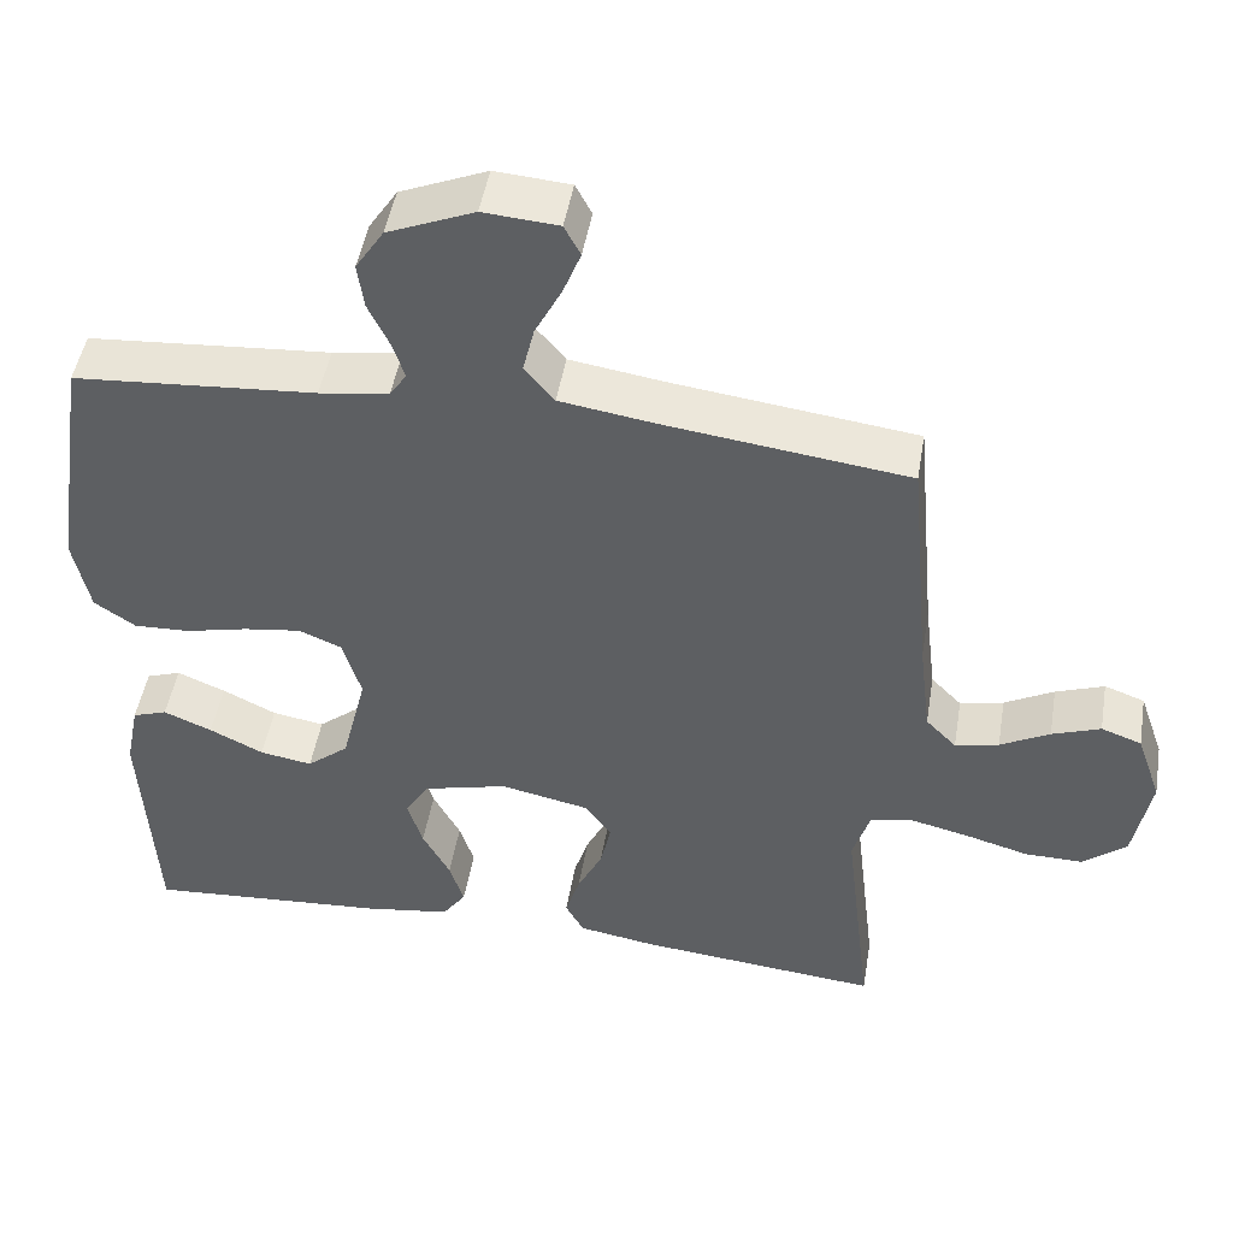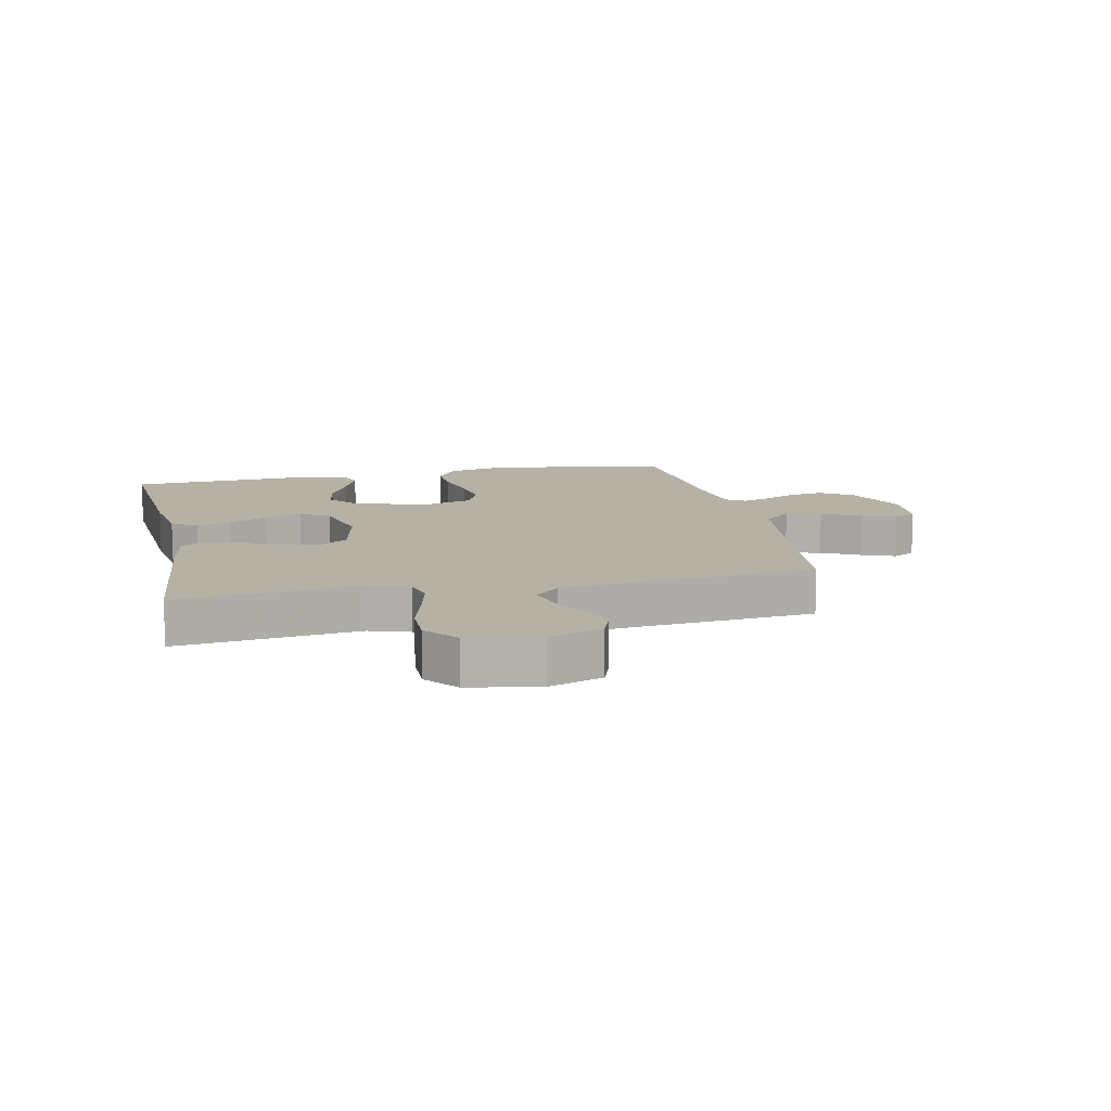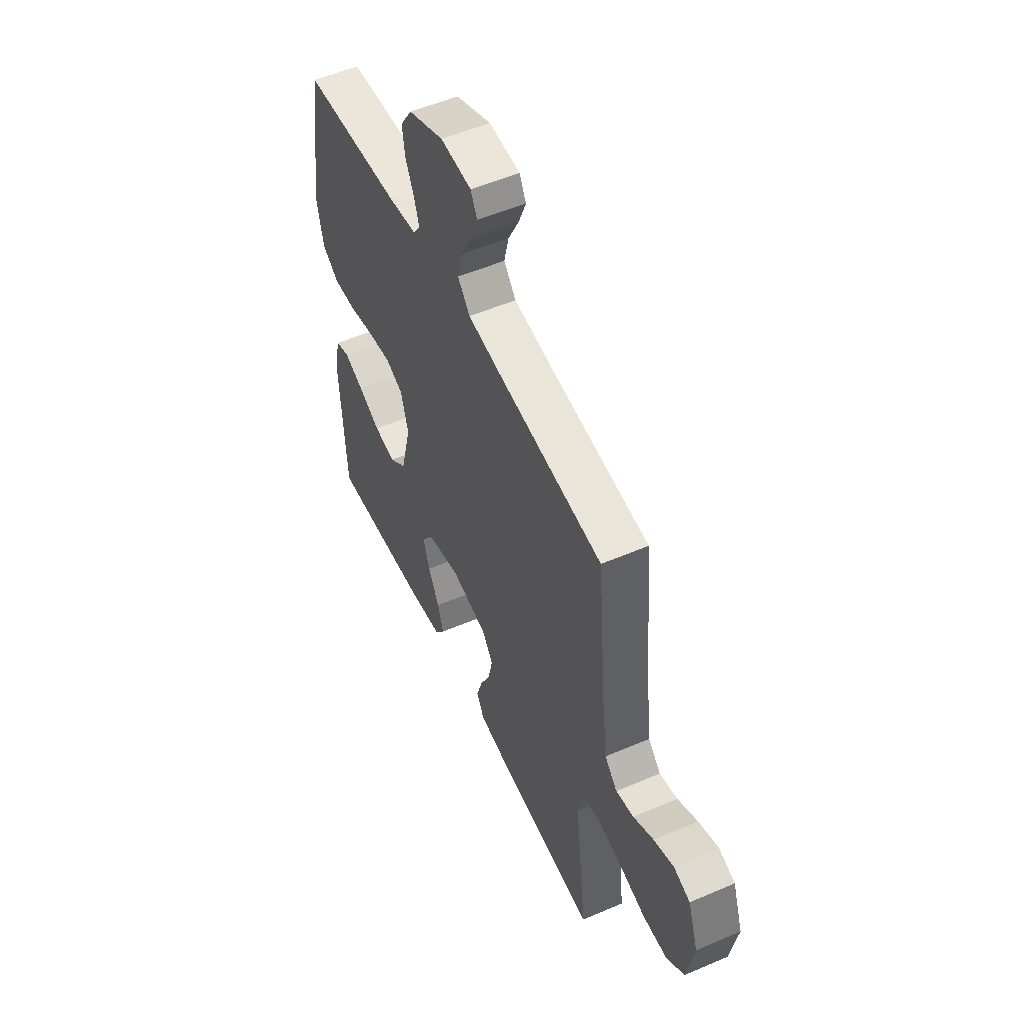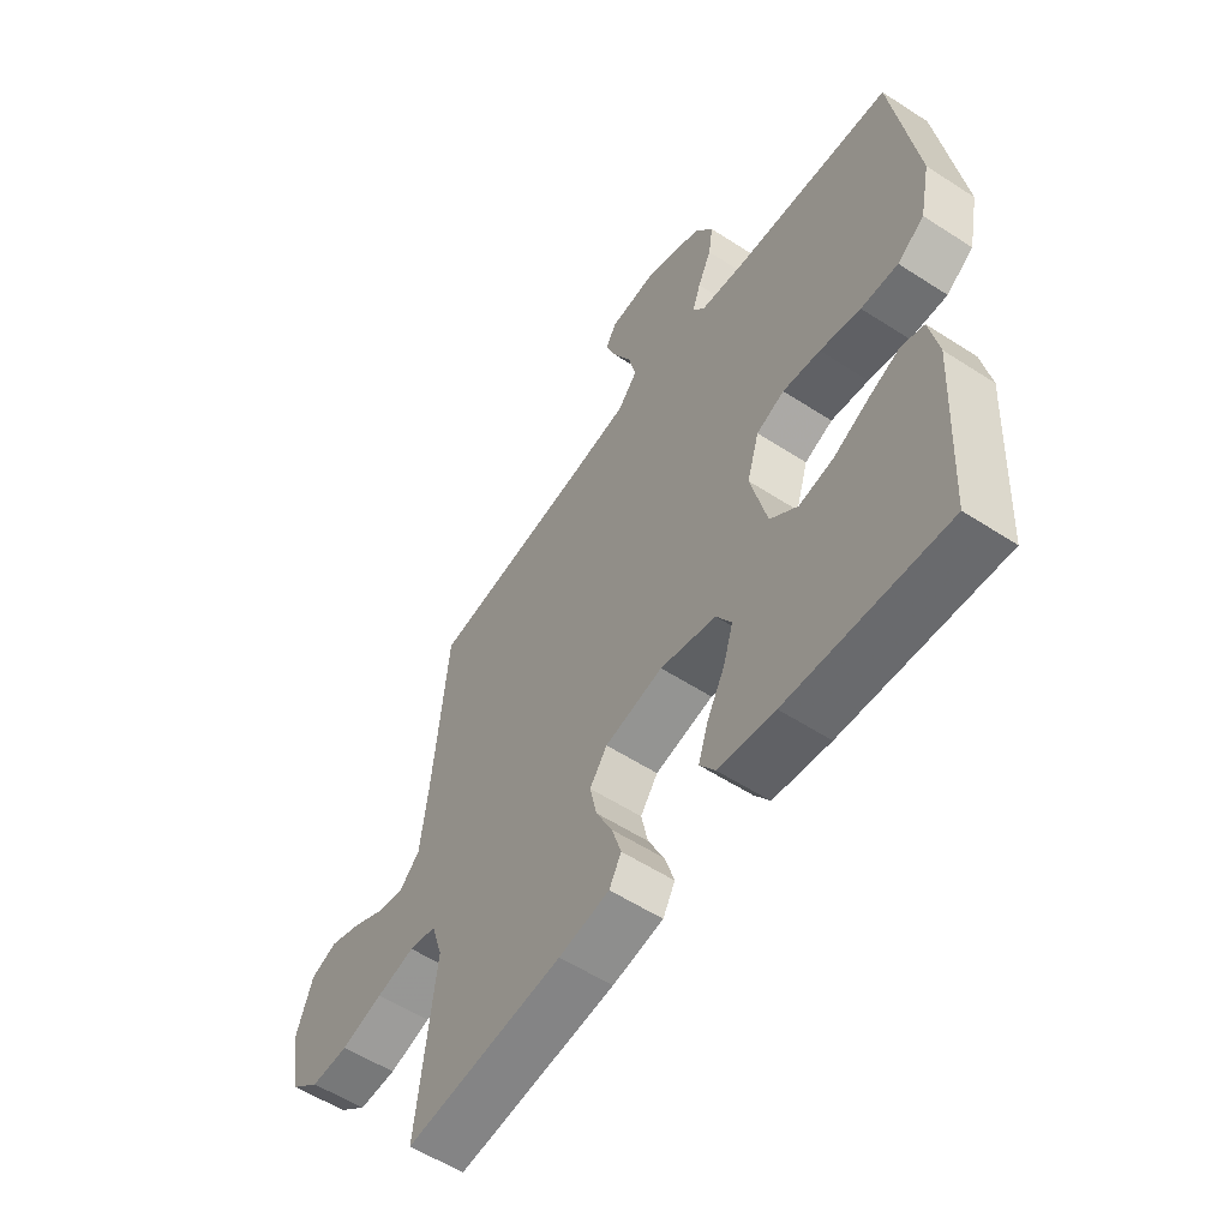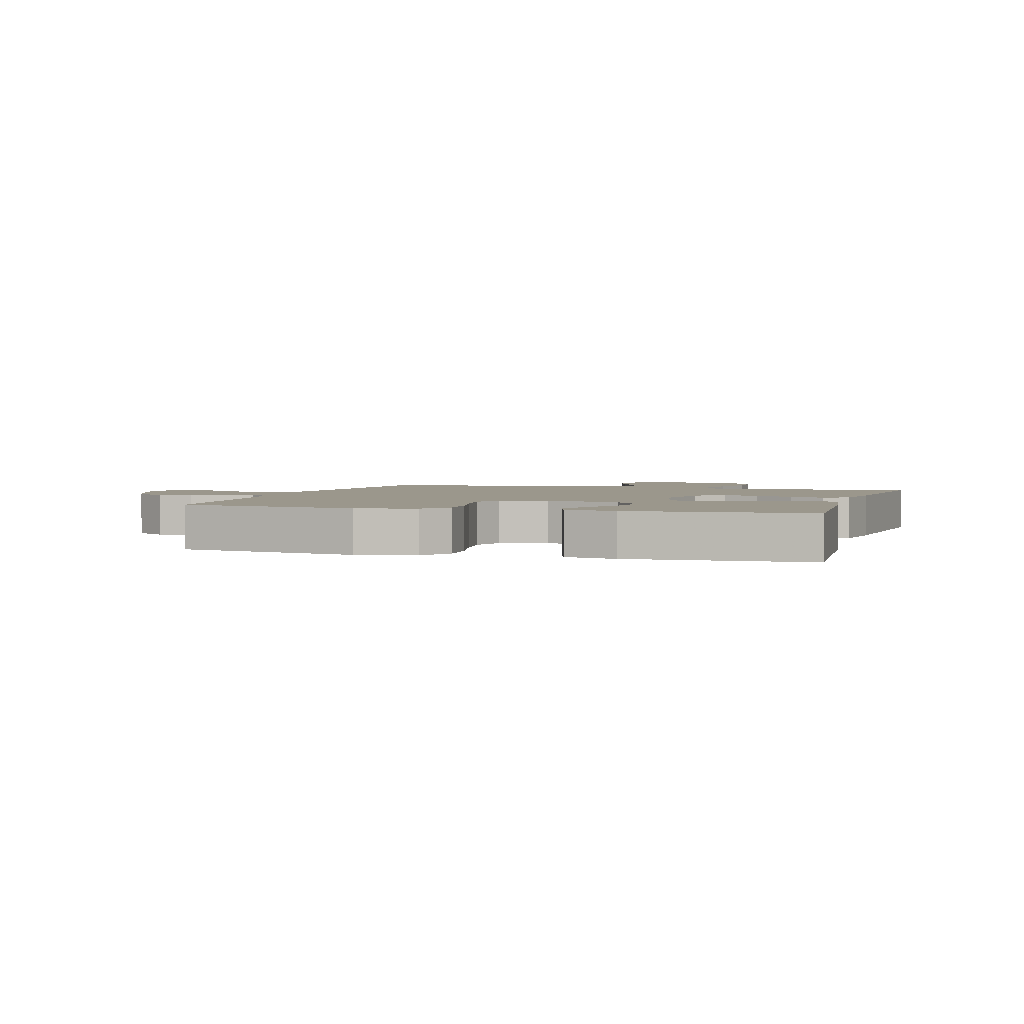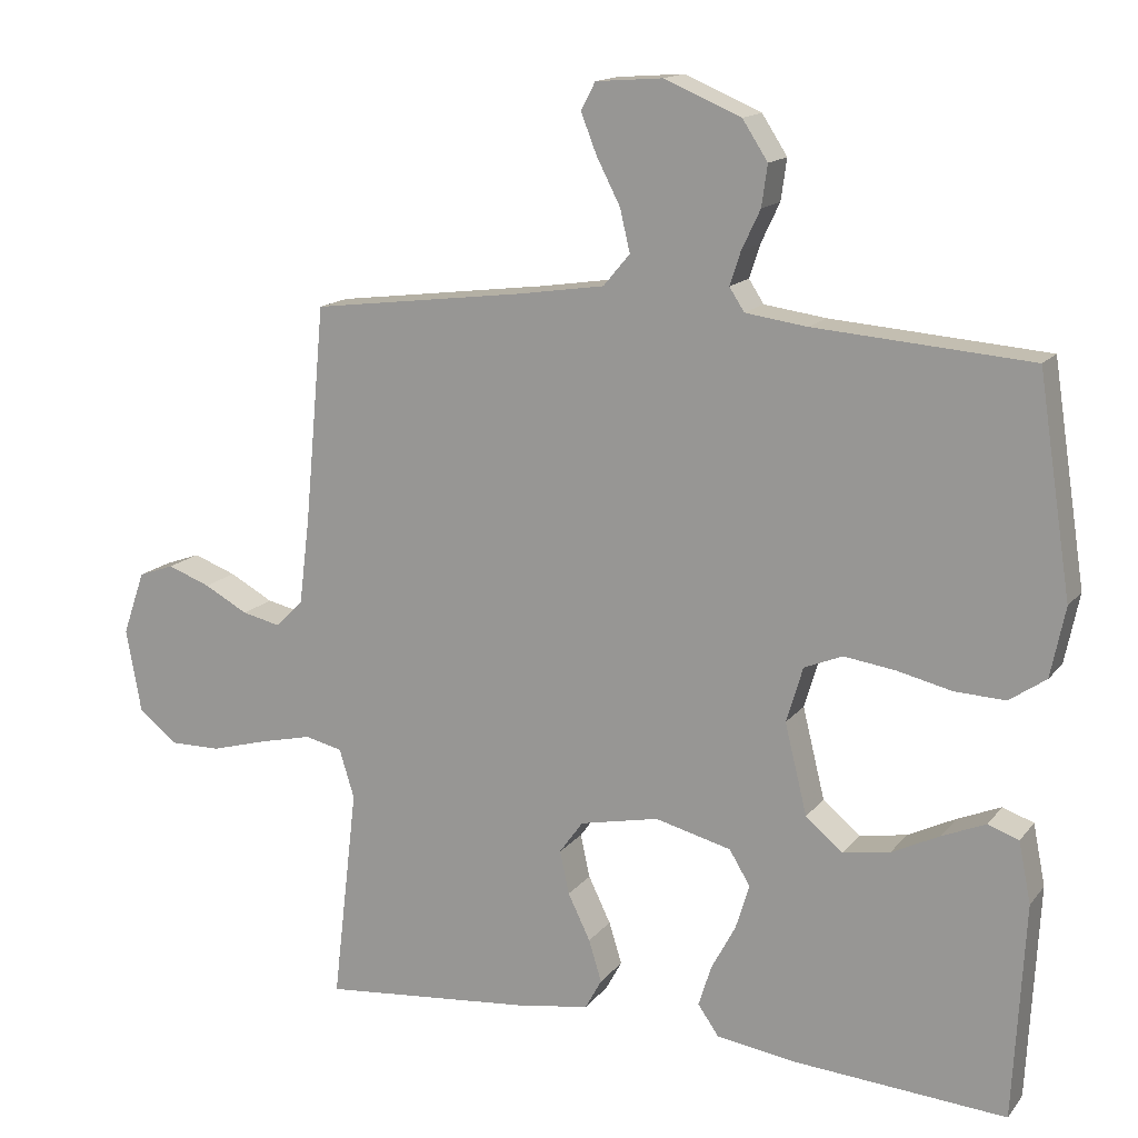
<metadata>
{"format":"obj","ext":"obj","renderer":"f3d","projection":"perspective","resolution":1024,"background":"white","views":[{"elev":47.9,"azim":-170.4,"up":"+Z"},{"elev":11.8,"azim":-102.2,"up":"+Y"},{"elev":53.3,"azim":-114.7,"up":"+Z"},{"elev":-56.7,"azim":55.9,"up":"+Z"},{"elev":2.6,"azim":107.0,"up":"+Y"},{"elev":15.0,"azim":24.4,"up":"+Z"}]}
</metadata>
<code>
v -0.5 0.07 -0.5
v -0.465 0.07 -0.2
v -0.486 0.07 -0.132
v -0.538 0.07 -0.12
v -0.611 0.07 -0.137
v -0.69 0.07 -0.159
v -0.762 0.07 -0.16
v -0.816 0.07 -0.116
v -0.837 0.07 0
v -0.806 0.07 0.089
v -0.756 0.07 0.107
v -0.696 0.07 0.085
v -0.635 0.07 0.052
v -0.581 0.07 0.04
v -0.543 0.07 0.079
v -0.528 0.07 0.2
v -0.5 0.07 0.5
v -0.2 0.07 0.538
v -0.081 0.07 0.556
v -0.044 0.07 0.6
v -0.058 0.07 0.659
v -0.091 0.07 0.723
v -0.113 0.07 0.779
v -0.093 0.07 0.817
v 0 0.07 0.824
v 0.107 0.07 0.779
v 0.142 0.07 0.725
v 0.134 0.07 0.668
v 0.108 0.07 0.613
v 0.093 0.07 0.567
v 0.114 0.07 0.535
v 0.2 0.07 0.523
v 0.5 0.07 0.5
v 0.546 0.07 0.2
v 0.526 0.07 0.103
v 0.475 0.07 0.068
v 0.405 0.07 0.071
v 0.328 0.07 0.089
v 0.257 0.07 0.099
v 0.204 0.07 0.077
v 0.181 0.07 0
v 0.212 0.07 -0.126
v 0.264 0.07 -0.169
v 0.329 0.07 -0.158
v 0.396 0.07 -0.125
v 0.456 0.07 -0.1
v 0.499 0.07 -0.115
v 0.516 0.07 -0.2
v 0.5 0.07 -0.5
v 0.2 0.07 -0.478
v 0.093 0.07 -0.462
v 0.064 0.07 -0.42
v 0.082 0.07 -0.363
v 0.116 0.07 -0.299
v 0.135 0.07 -0.237
v 0.106 0.07 -0.189
v 0 0.07 -0.162
v -0.11 0.07 -0.185
v -0.143 0.07 -0.231
v -0.13 0.07 -0.291
v -0.099 0.07 -0.355
v -0.081 0.07 -0.413
v -0.104 0.07 -0.455
v -0.2 0.07 -0.471
v -0.5 0 -0.5
v -0.465 0 -0.2
v -0.486 0 -0.132
v -0.538 0 -0.12
v -0.611 0 -0.137
v -0.69 0 -0.159
v -0.762 0 -0.16
v -0.816 0 -0.116
v -0.837 0 0
v -0.806 0 0.089
v -0.756 0 0.107
v -0.696 0 0.085
v -0.635 0 0.052
v -0.581 0 0.04
v -0.543 0 0.079
v -0.528 0 0.2
v -0.5 0 0.5
v -0.2 0 0.538
v -0.081 0 0.556
v -0.044 0 0.6
v -0.058 0 0.659
v -0.091 0 0.723
v -0.113 0 0.779
v -0.093 0 0.817
v 0 0 0.824
v 0.107 0 0.779
v 0.142 0 0.725
v 0.134 0 0.668
v 0.108 0 0.613
v 0.093 0 0.567
v 0.114 0 0.535
v 0.2 0 0.523
v 0.5 0 0.5
v 0.546 0 0.2
v 0.526 0 0.103
v 0.475 0 0.068
v 0.405 0 0.071
v 0.328 0 0.089
v 0.257 0 0.099
v 0.204 0 0.077
v 0.181 0 0
v 0.212 0 -0.126
v 0.264 0 -0.169
v 0.329 0 -0.158
v 0.396 0 -0.125
v 0.456 0 -0.1
v 0.499 0 -0.115
v 0.516 0 -0.2
v 0.5 0 -0.5
v 0.2 0 -0.478
v 0.093 0 -0.462
v 0.064 0 -0.42
v 0.082 0 -0.363
v 0.116 0 -0.299
v 0.135 0 -0.237
v 0.106 0 -0.189
v 0 0 -0.162
v -0.11 0 -0.185
v -0.143 0 -0.231
v -0.13 0 -0.291
v -0.099 0 -0.355
v -0.081 0 -0.413
v -0.104 0 -0.455
v -0.2 0 -0.471
f 63 64 1 2
f 60 61 62 63
f 59 60 63 2
f 58 59 2 3
f 57 58 3 4
f 51 52 53 54
f 51 54 55
f 50 51 55
f 49 50 55
f 48 49 55 56
f 44 45 46 47
f 44 47 48
f 43 44 48
f 35 36 37 38
f 35 38 39
f 32 33 34 35
f 31 32 35 39
f 30 31 39 40
f 26 27 28 29
f 26 29 30
f 25 26 30
f 21 22 23 24
f 20 21 24 25
f 16 17 18
f 15 16 18 19
f 10 11 12 13
f 10 13 14
f 9 10 14
f 8 9 14
f 5 6 7 8
f 4 5 8 14
f 57 4 14 15
f 43 48 56 57
f 42 43 57 15
f 25 30 40 41
f 20 25 41
f 19 20 41 42
f 15 19 42
f 66 65 128 127
f 127 126 125 124
f 66 127 124 123
f 67 66 123 122
f 68 67 122 121
f 118 117 116 115
f 119 118 115
f 119 115 114
f 119 114 113
f 120 119 113 112
f 111 110 109 108
f 112 111 108
f 112 108 107
f 102 101 100 99
f 103 102 99
f 99 98 97 96
f 103 99 96 95
f 104 103 95 94
f 93 92 91 90
f 94 93 90
f 94 90 89
f 88 87 86 85
f 89 88 85 84
f 82 81 80
f 83 82 80 79
f 77 76 75 74
f 78 77 74
f 78 74 73
f 78 73 72
f 72 71 70 69
f 78 72 69 68
f 79 78 68 121
f 121 120 112 107
f 79 121 107 106
f 105 104 94 89
f 105 89 84
f 106 105 84 83
f 106 83 79
f 1 65 66 2
f 2 66 67 3
f 3 67 68 4
f 4 68 69 5
f 5 69 70 6
f 6 70 71 7
f 7 71 72 8
f 8 72 73 9
f 9 73 74 10
f 10 74 75 11
f 11 75 76 12
f 12 76 77 13
f 13 77 78 14
f 14 78 79 15
f 15 79 80 16
f 16 80 81 17
f 17 81 82 18
f 18 82 83 19
f 19 83 84 20
f 20 84 85 21
f 21 85 86 22
f 22 86 87 23
f 23 87 88 24
f 24 88 89 25
f 25 89 90 26
f 26 90 91 27
f 27 91 92 28
f 28 92 93 29
f 29 93 94 30
f 30 94 95 31
f 31 95 96 32
f 32 96 97 33
f 33 97 98 34
f 34 98 99 35
f 35 99 100 36
f 36 100 101 37
f 37 101 102 38
f 38 102 103 39
f 39 103 104 40
f 40 104 105 41
f 41 105 106 42
f 42 106 107 43
f 43 107 108 44
f 44 108 109 45
f 45 109 110 46
f 46 110 111 47
f 47 111 112 48
f 48 112 113 49
f 49 113 114 50
f 50 114 115 51
f 51 115 116 52
f 52 116 117 53
f 53 117 118 54
f 54 118 119 55
f 55 119 120 56
f 56 120 121 57
f 57 121 122 58
f 58 122 123 59
f 59 123 124 60
f 60 124 125 61
f 61 125 126 62
f 62 126 127 63
f 63 127 128 64
f 64 128 65 1

</code>
